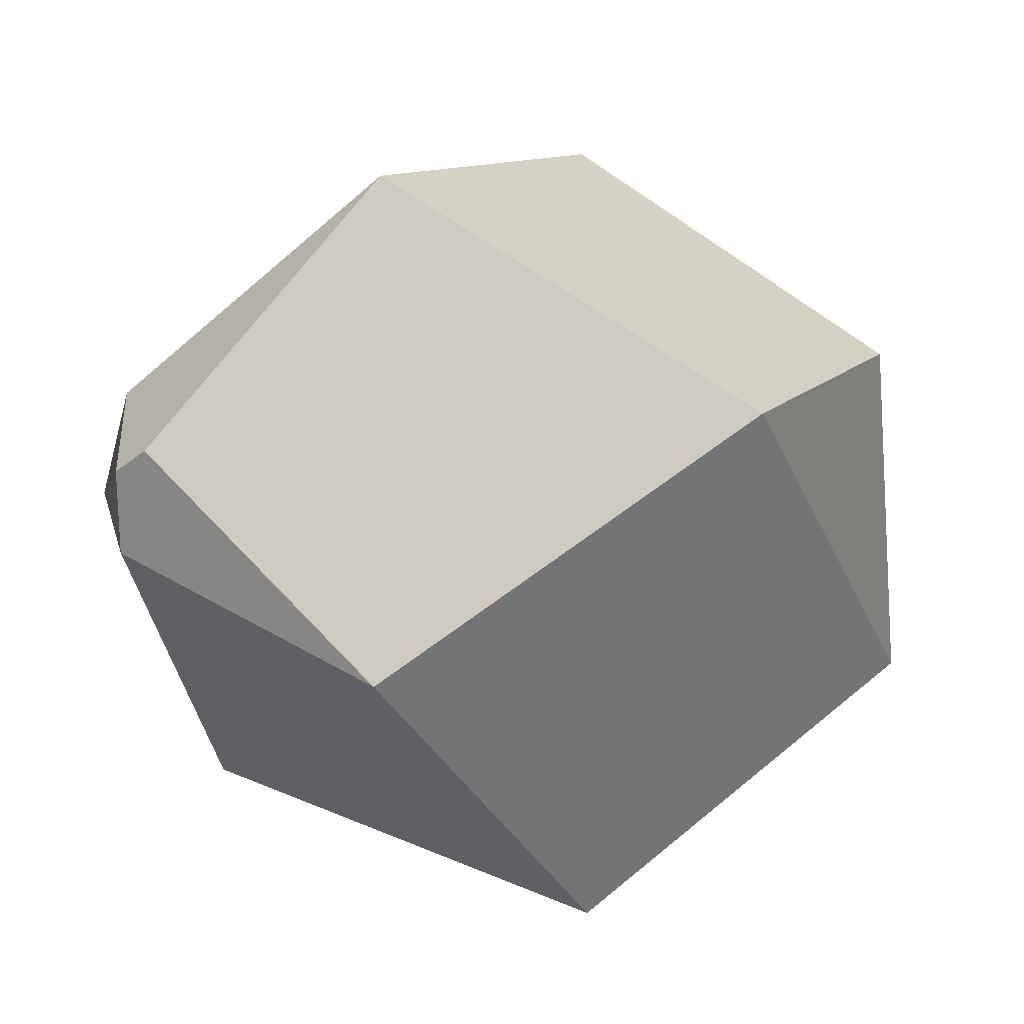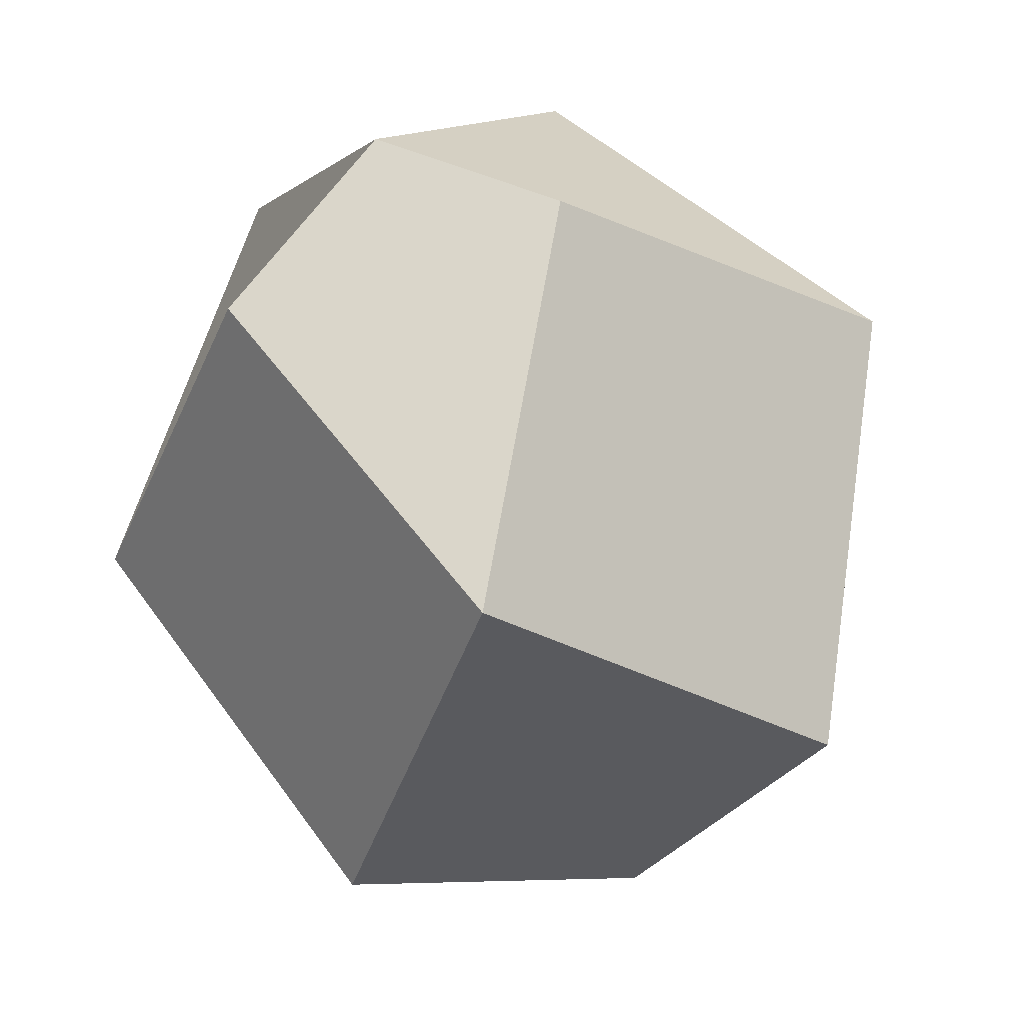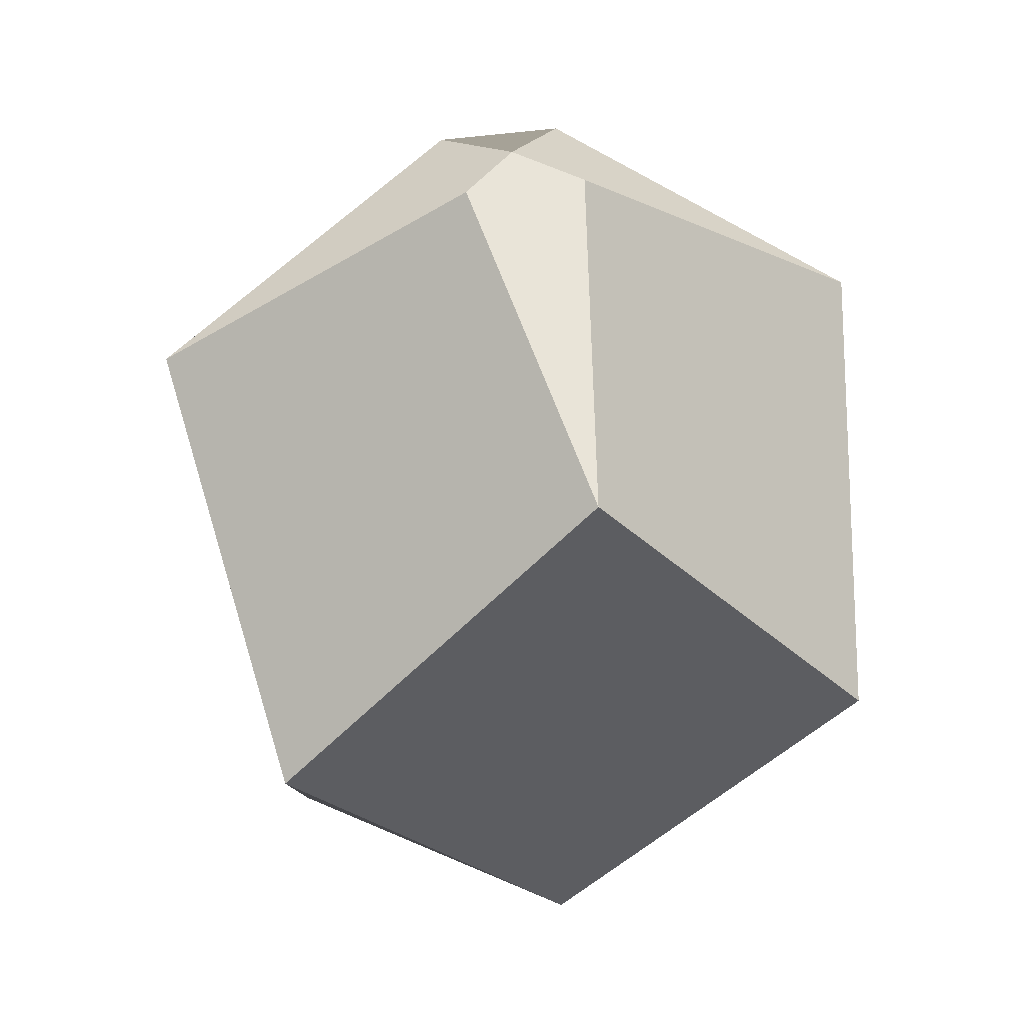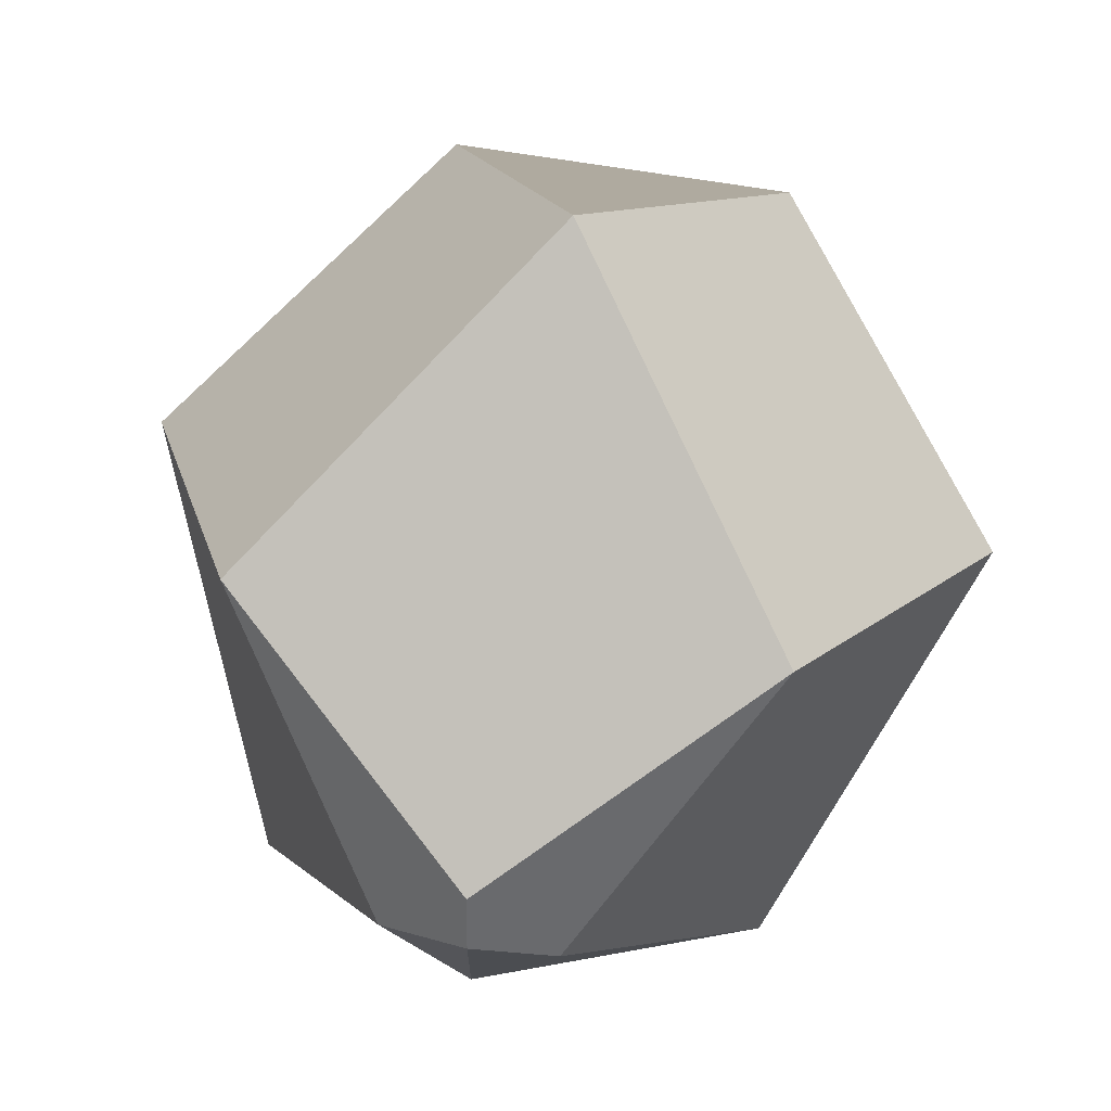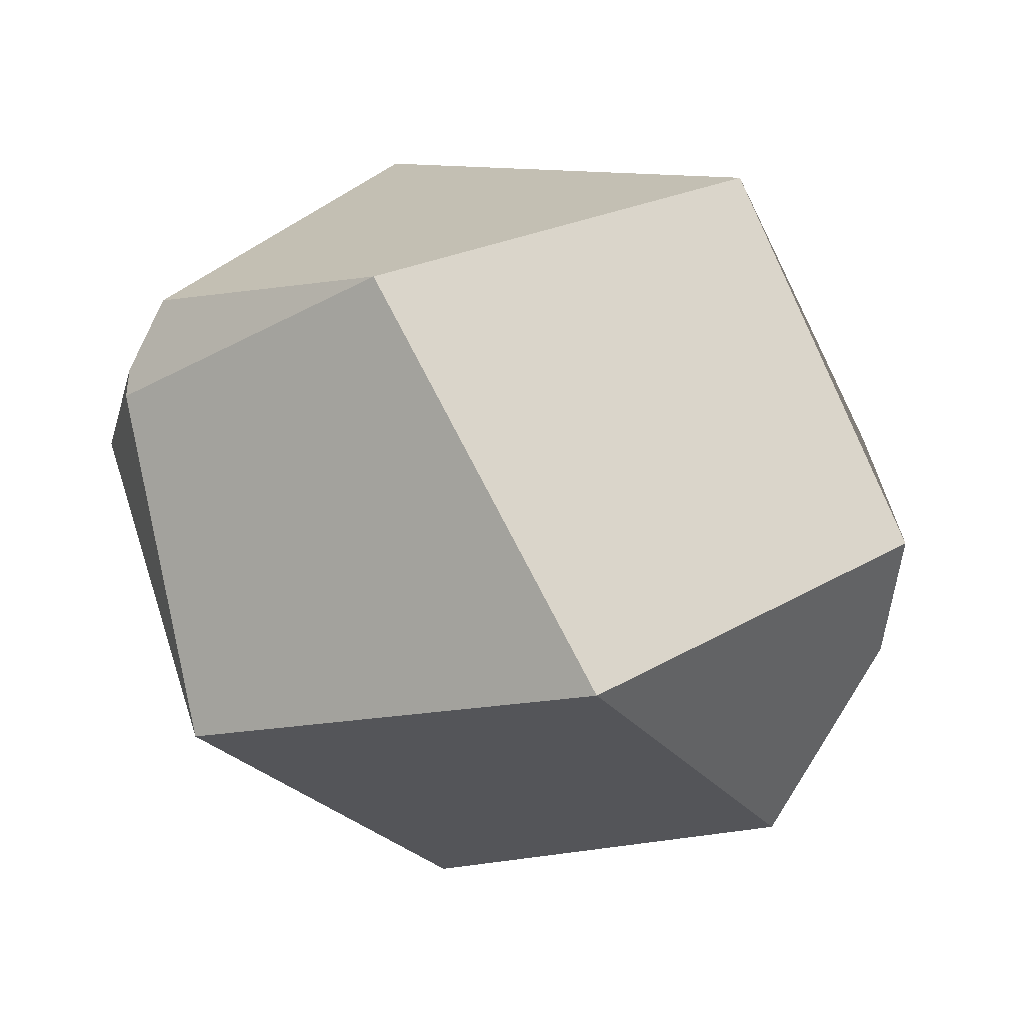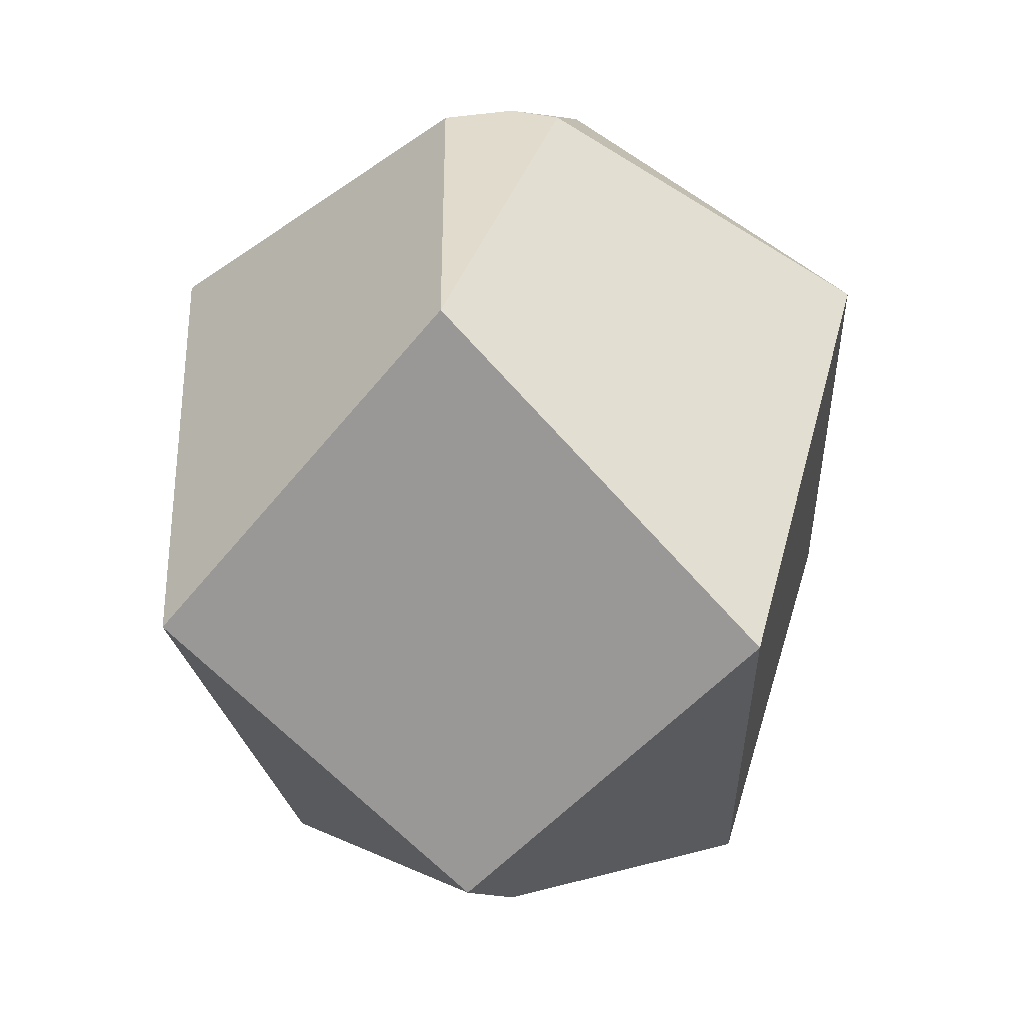
<metadata>
{"format":"obj","ext":"obj","renderer":"f3d","projection":"perspective","resolution":1024,"background":"white","views":[{"elev":-14.8,"azim":-111.8,"up":"+Z"},{"elev":-67.0,"azim":18.6,"up":"+Z"},{"elev":33.8,"azim":-57.9,"up":"+Y"},{"elev":57.2,"azim":-169.3,"up":"+Z"},{"elev":-70.6,"azim":-111.5,"up":"+Z"},{"elev":7.7,"azim":55.8,"up":"+Y"}]}
</metadata>
<code>
o Сфера
v 0 0.9808 -0.1951
v 0.5879 0.5556 -0.5879
v 0.3928 -0.8315 -0.3928
v 0.1951 0.9808 0
v 0.9808 -0.1951 0
v 0.5879 0.5556 0.5879
v 0.3928 -0.8315 0.3928
v 0 0.9808 0.1951
v -0 -0.1951 0.9808
v -0.5879 0.5556 0.5879
v -0.3928 -0.8315 0.3928
v -0 1 0
v -0.1951 0.9808 0
v -0.9808 -0.1951 -0
v -0.5879 0.5556 -0.5879
v -0.3928 -0.8315 -0.3928
v 0 -0.1951 -0.9808
v 0 -1 0
f 17 15 1 2
f 5 6 9 7
f 3 18 16 17
f 7 18 3 5
f 6 8 10 9
f 16 14 15 17
f 4 12 8 6
f 16 18 11 14
f 10 13 15 14
f 8 12 13 10
f 15 13 12 1
f 1 12 4 2
f 17 2 5 3
f 11 18 7 9
f 9 10 14 11
f 2 4 6 5

</code>
